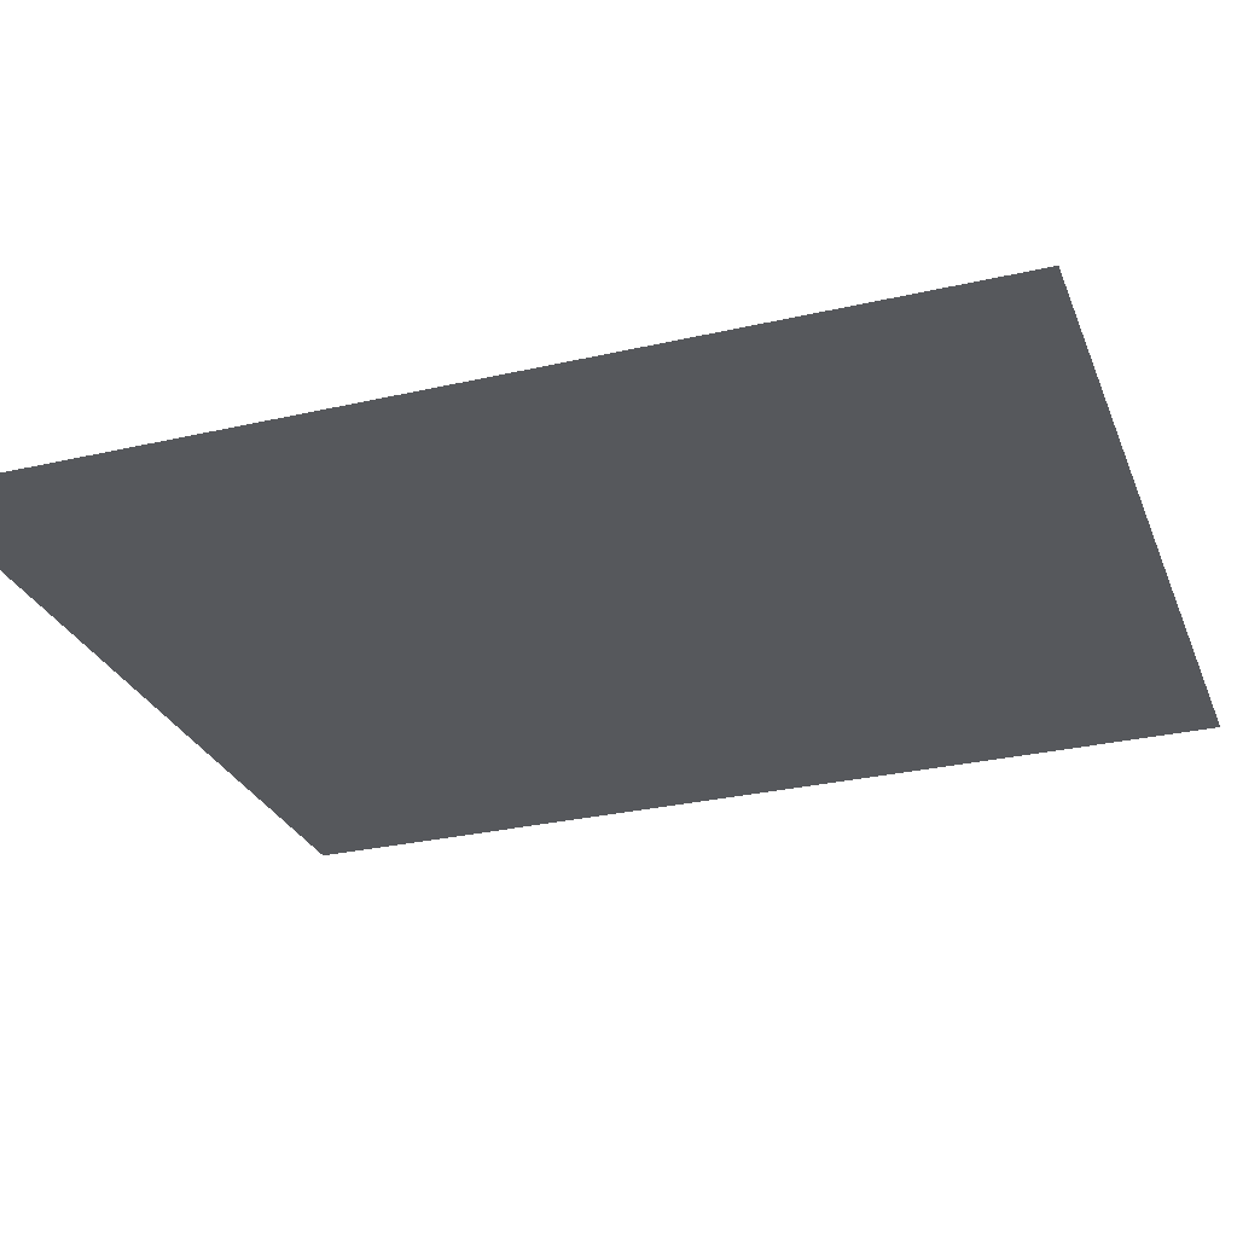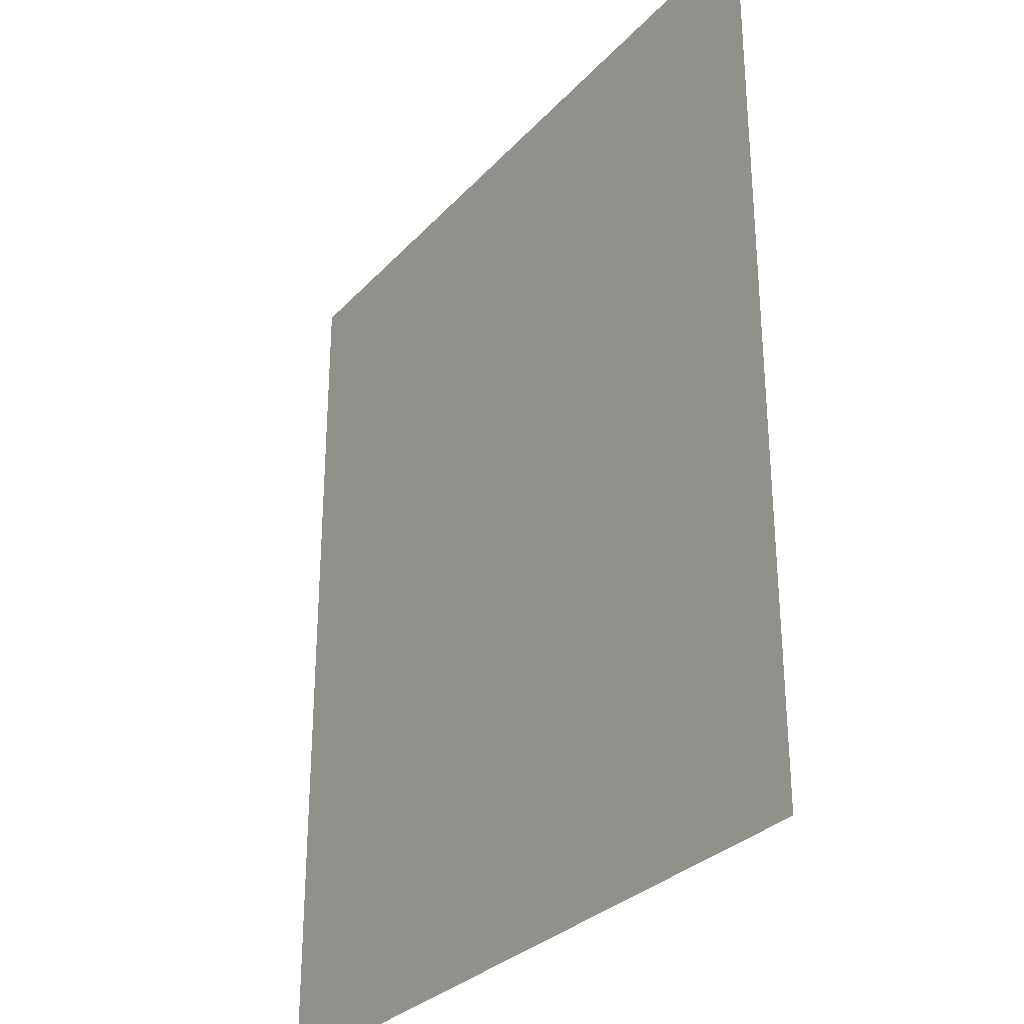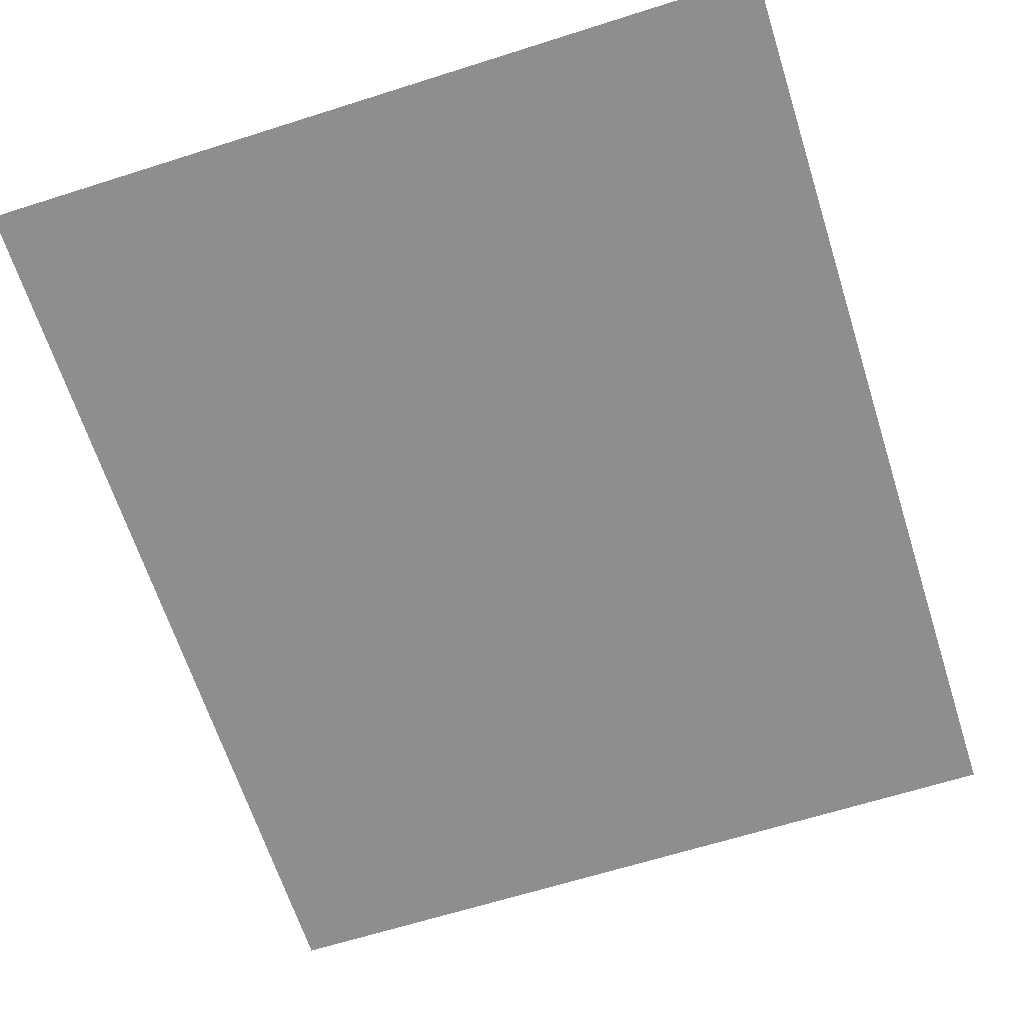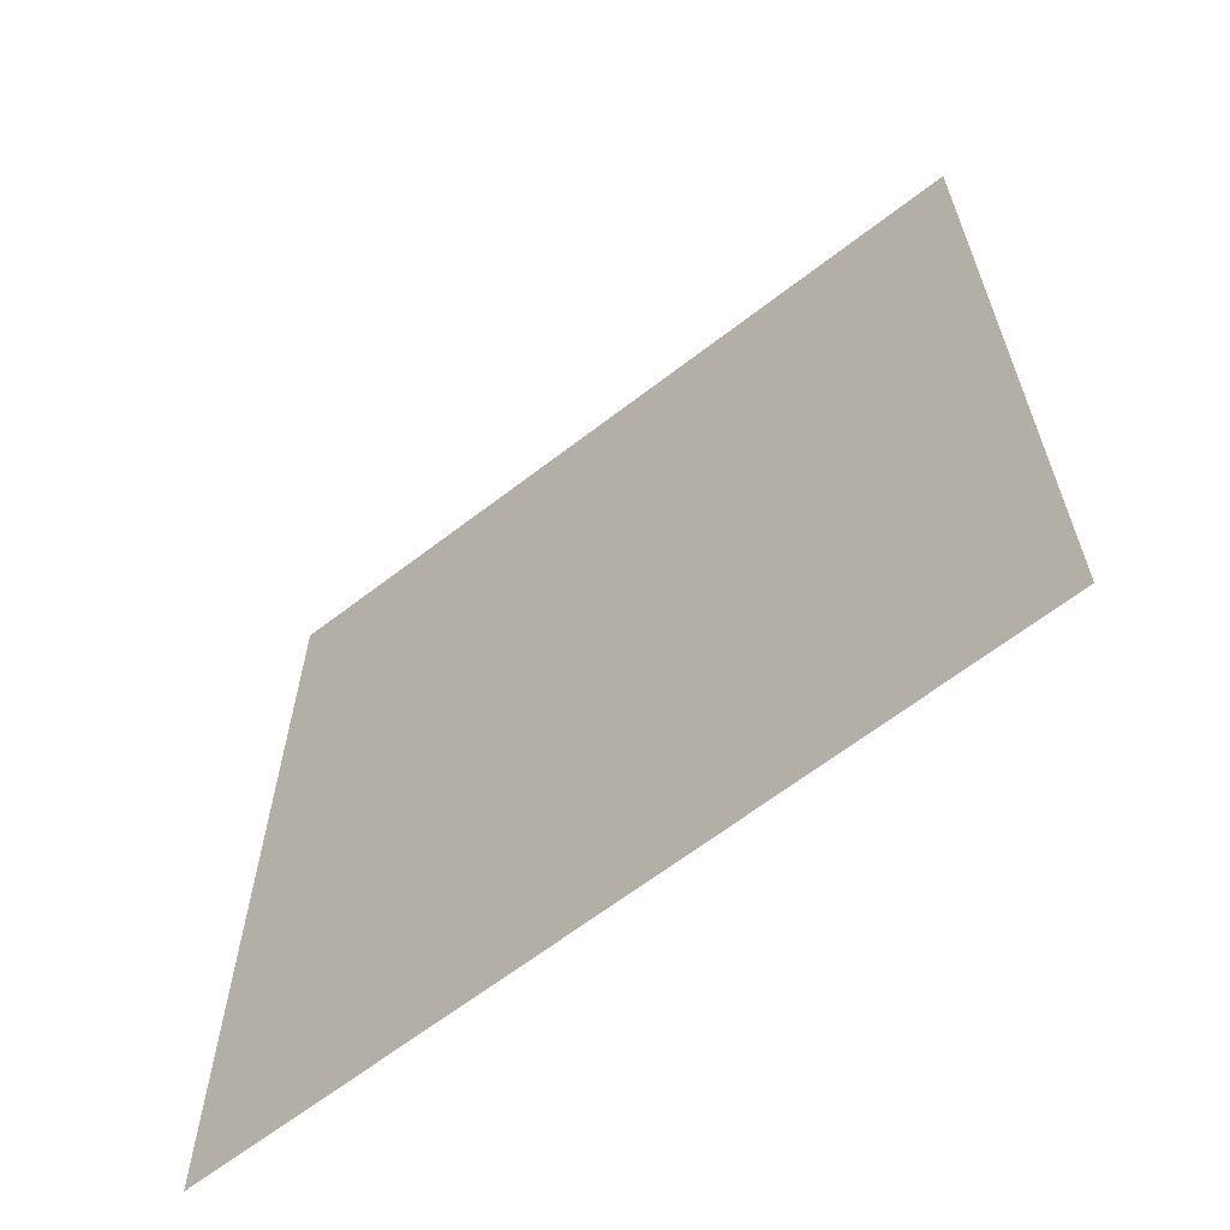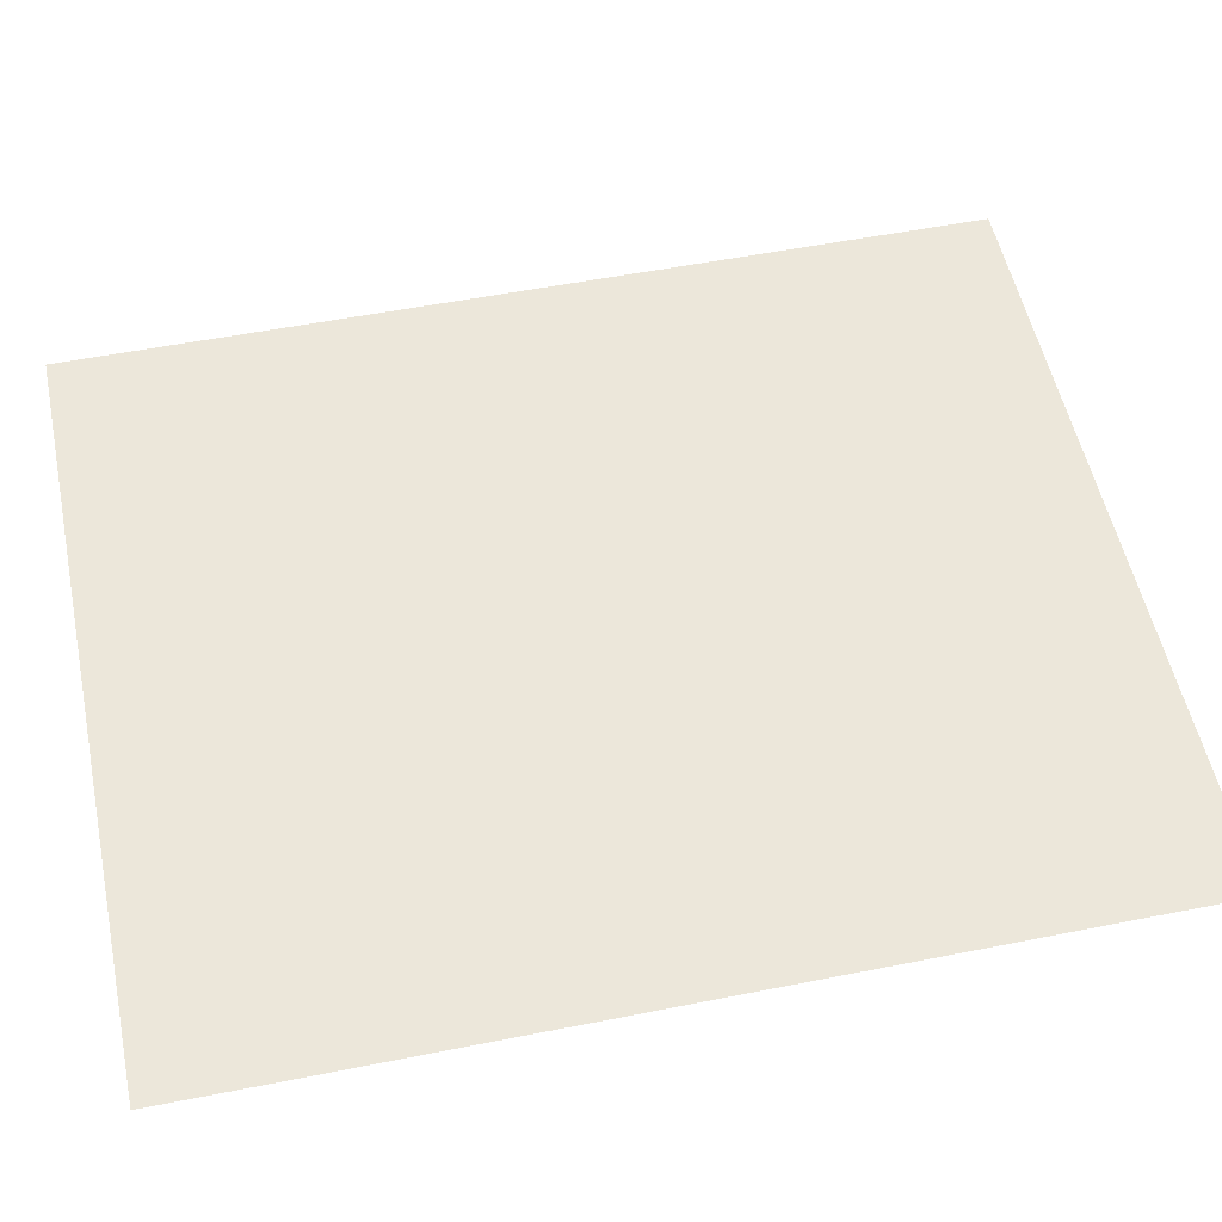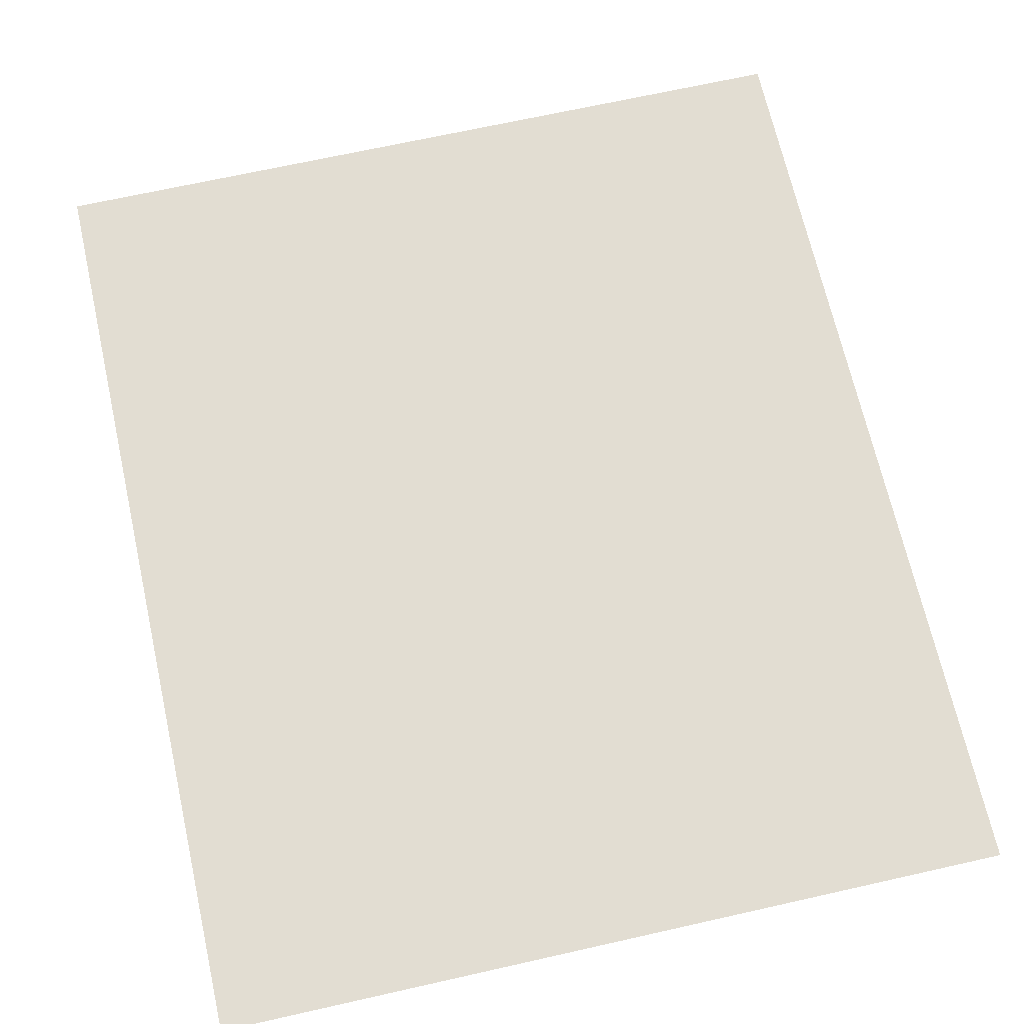
<metadata>
{"format":"obj","ext":"obj","renderer":"f3d","projection":"perspective","resolution":1024,"background":"white","views":[{"elev":-28.2,"azim":109.3,"up":"+Y"},{"elev":-30.3,"azim":56.0,"up":"+Z"},{"elev":-65.0,"azim":-162.3,"up":"+Y"},{"elev":-64.9,"azim":-142.2,"up":"+Z"},{"elev":54.0,"azim":-101.9,"up":"+Y"},{"elev":68.3,"azim":-12.7,"up":"+Y"}]}
</metadata>
<code>
v  -0.9567 0 0.5659
v  -0.9567 0 1.132
v  -0.4783 0 1.132
v  -0.4783 0 0.5659
v  0 0 1.132
v  0 0 0.5659
v  0.4783 0 1.132
v  0.4783 0 0.5659
v  0.9567 0 1.132
v  0.9567 0 0.5659
v  -0.9567 0 -0
v  -0.4783 0 -0
v  0 0 -0
v  0.4783 0 -0
v  0.9567 0 -0
v  -0.9567 0 -0.5659
v  -0.4783 0 -0.5659
v  0 0 -0.5659
v  0.4783 0 -0.5659
v  0.9567 0 -0.5659
v  -0.9567 0 -1.132
v  -0.4783 0 -1.132
v  0 0 -1.132
v  0.4783 0 -1.132
v  0.9567 0 -1.132
o Plane001
g Plane001
f 1 2 3 4
f 4 3 5 6
f 6 5 7 8
f 8 7 9 10
f 11 1 4 12
f 12 4 6 13
f 13 6 8 14
f 14 8 10 15
f 16 11 12 17
f 17 12 13 18
f 18 13 14 19
f 19 14 15 20
f 21 16 17 22
f 22 17 18 23
f 23 18 19 24
f 24 19 20 25

</code>
